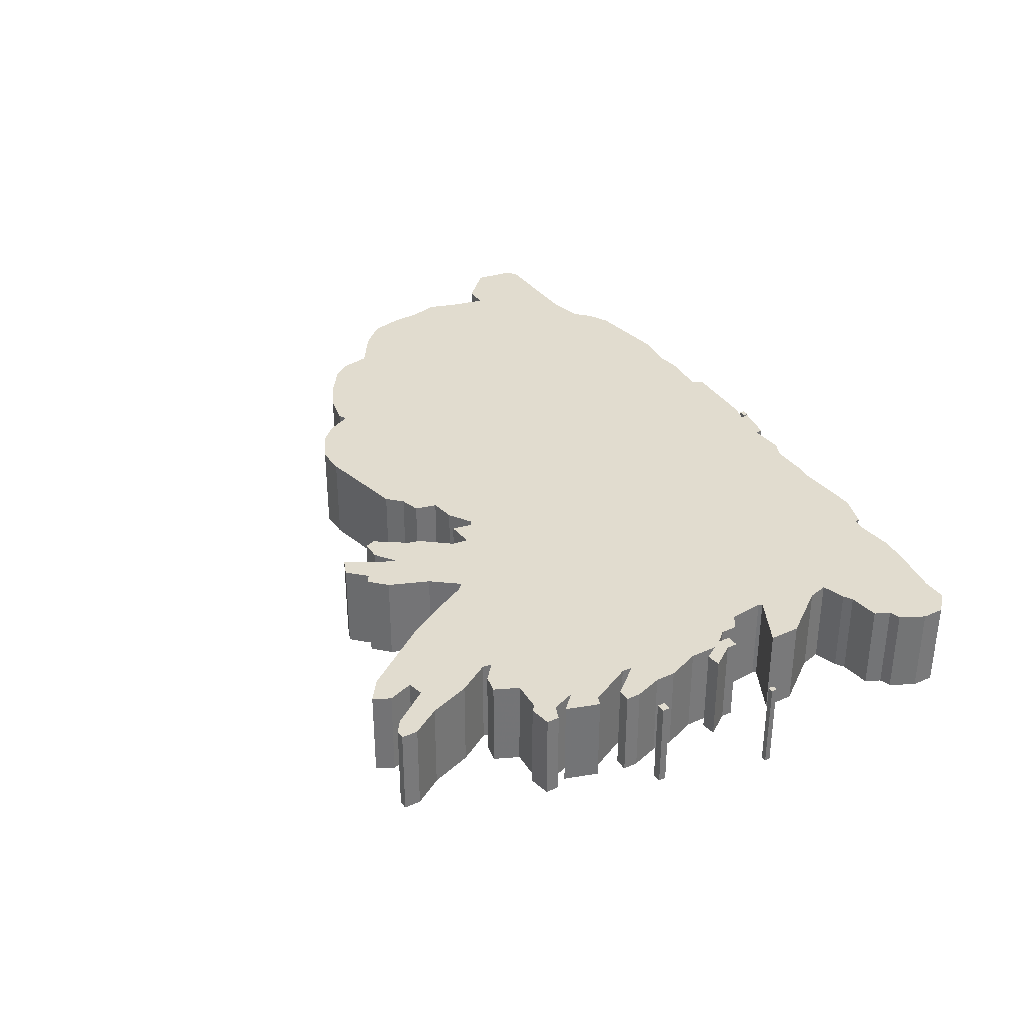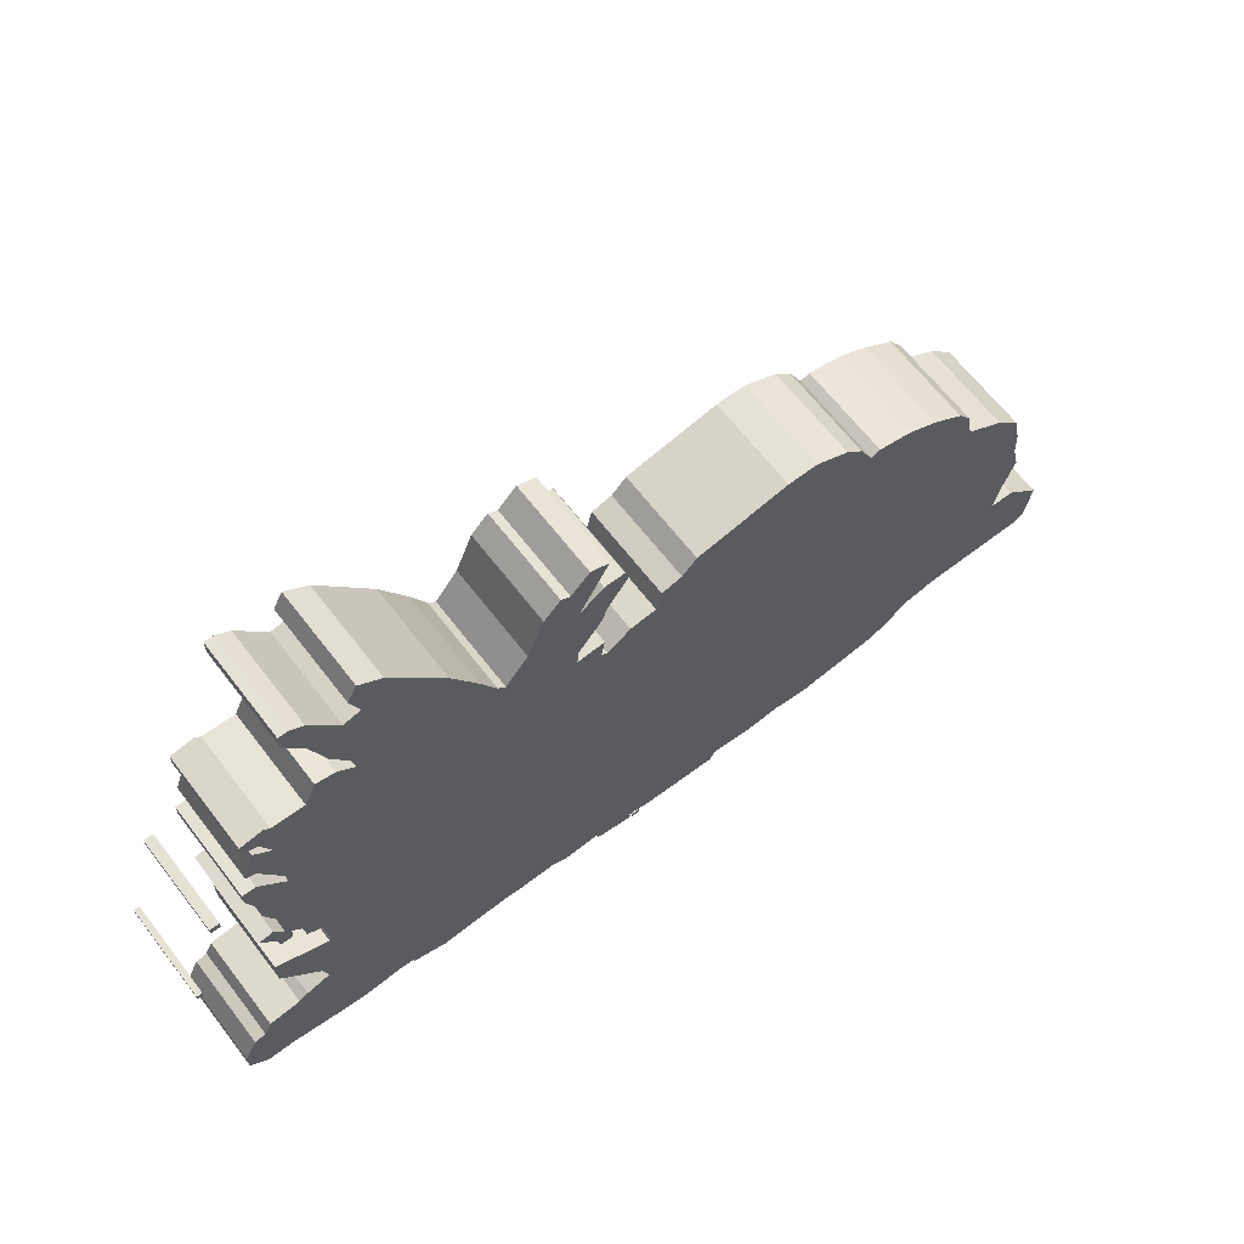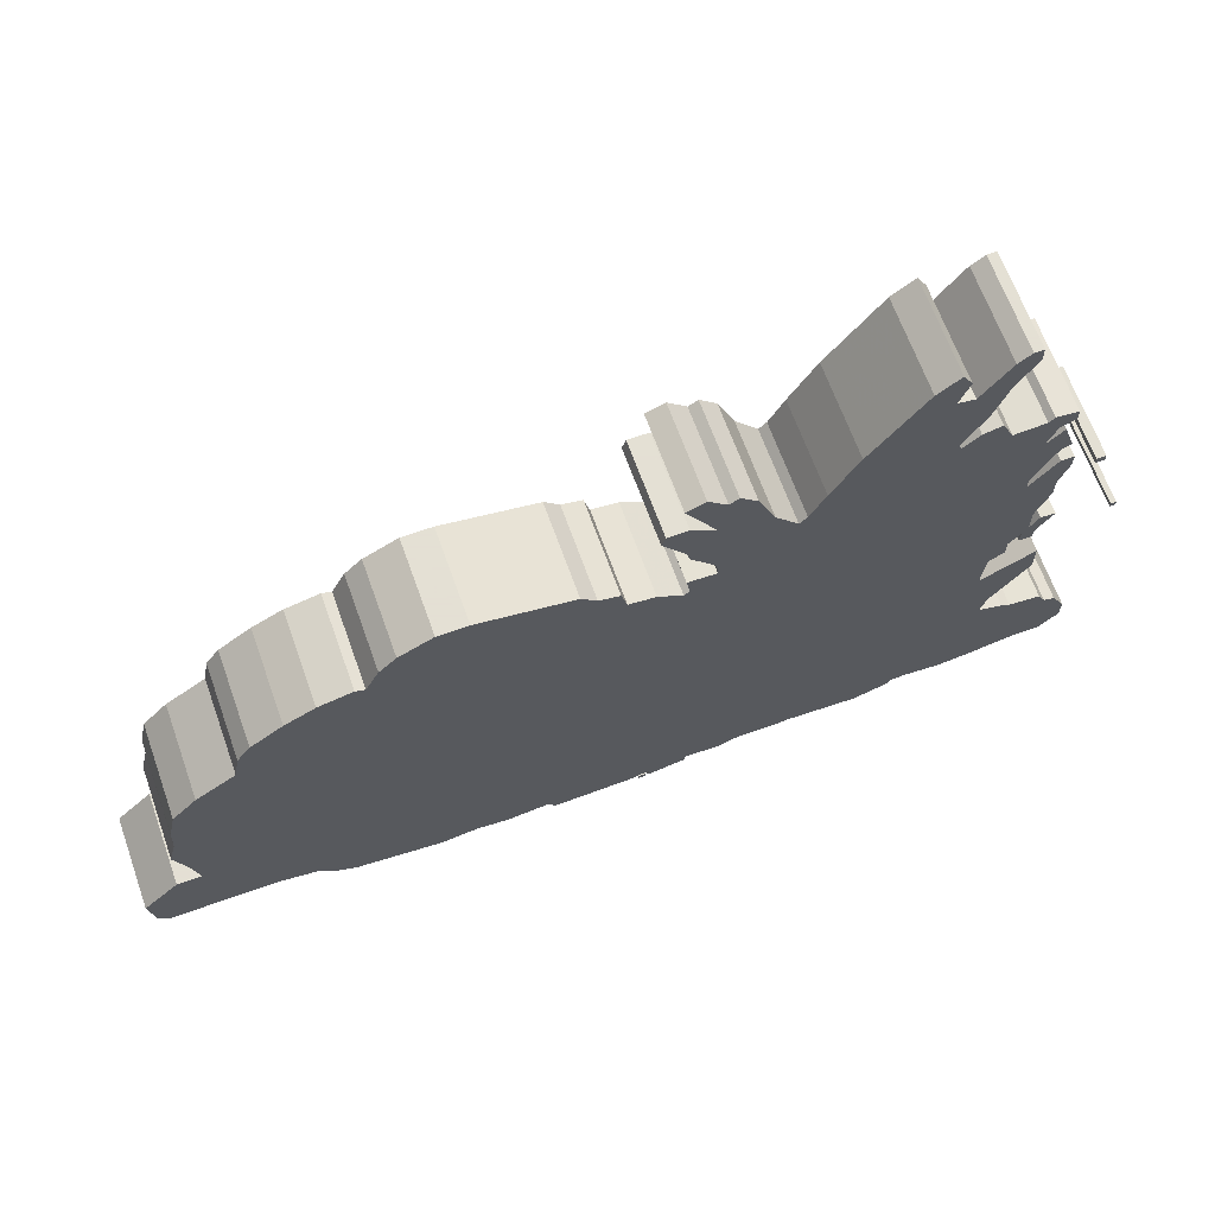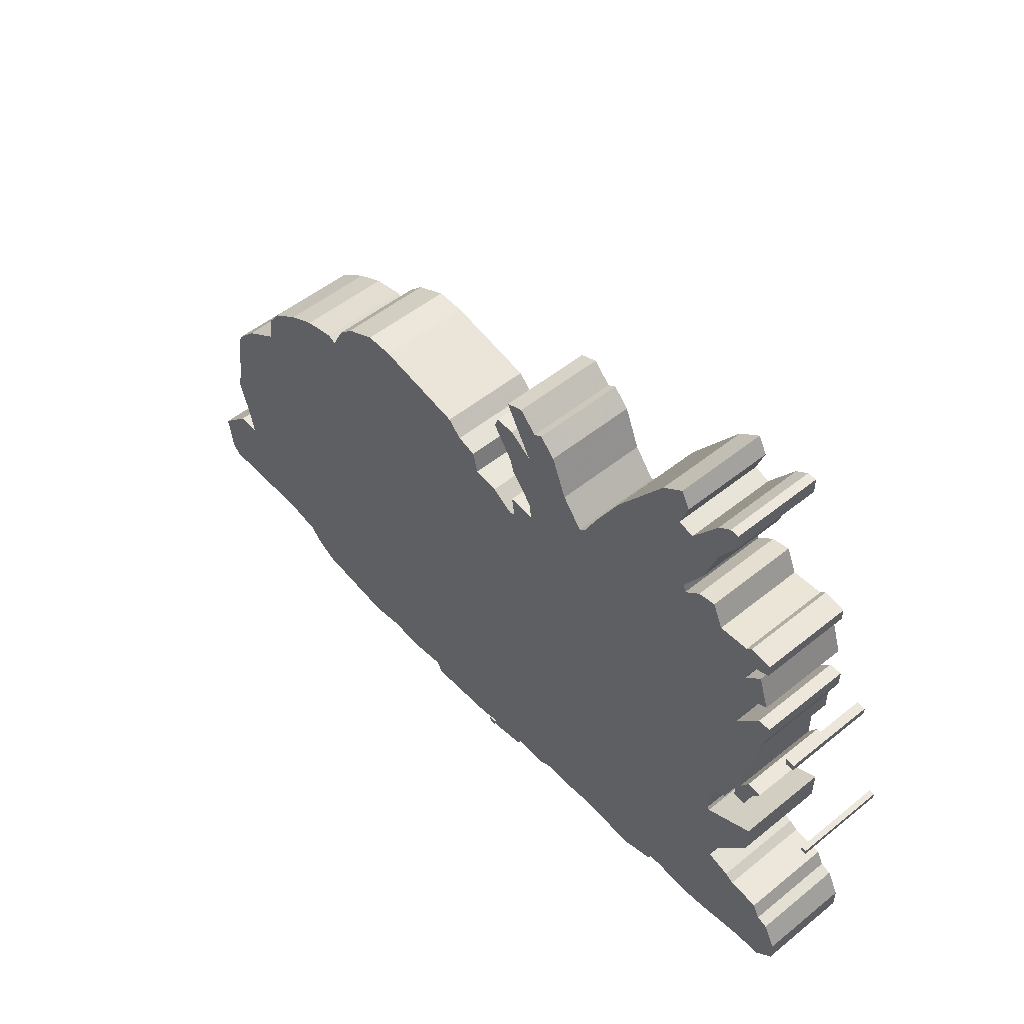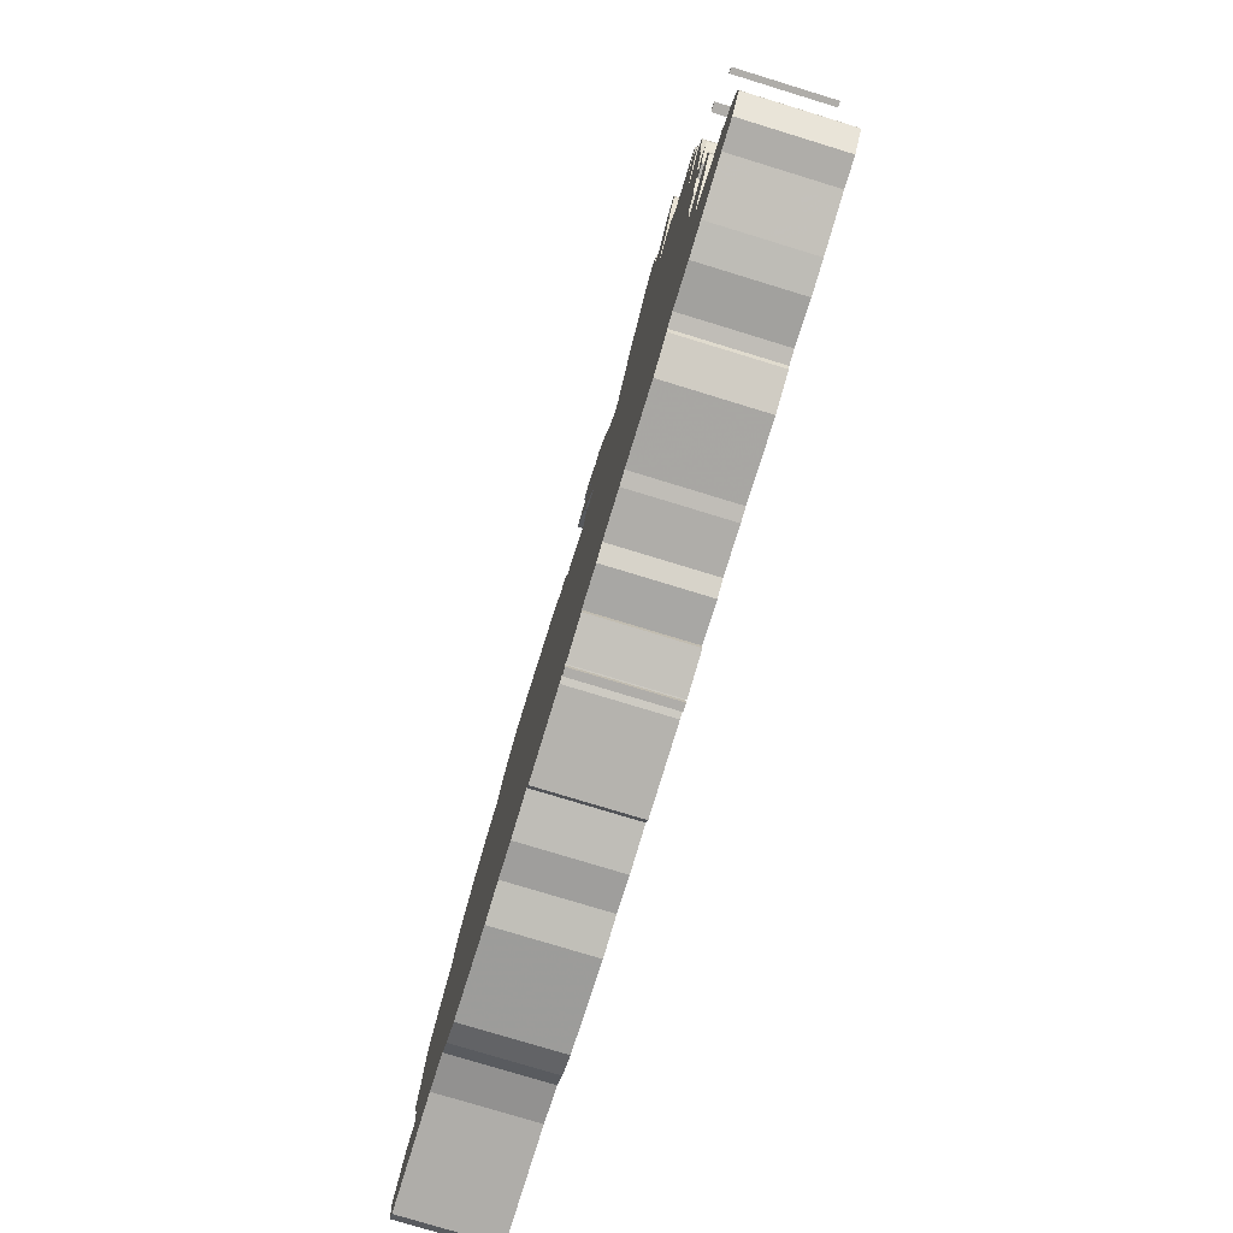
<metadata>
{"format":"obj","ext":"obj","renderer":"f3d","projection":"perspective","resolution":1024,"background":"white","views":[{"elev":34.2,"azim":-121.0,"up":"+Z"},{"elev":64.9,"azim":-37.6,"up":"+Y"},{"elev":66.2,"azim":160.3,"up":"+Y"},{"elev":51.7,"azim":-131.2,"up":"+Y"},{"elev":-77.4,"azim":-107.0,"up":"+Y"}]}
</metadata>
<code>
g sbg_volcano_c_stone06_02
v -0.11 0 0
v -0.07 0 0
v -0.07 0.03 0
v -0.11 0.03 0
v -1.81 3.45 0
v -1.71 3.29 0
v -1.63 3.06 0
v -1.52 2.88 0
v -1.53 2.83 0
v -1.62 2.91 0
v -1.72 2.93 0
v -1.78 2.8 0
v -1.95 2.81 0
v -1.98 2.84 0
v -2.1 2.82 0
v -2.1 2.75 0
v -2.02 2.72 0
v -1.97 2.59 0
v -2.06 2.68 0
v -2.12 2.5 0
v -2.07 2.48 0
v -1.95 2.24 0
v -1.95 2.18 0
v -2.09 2.35 0
v -2.16 2.35 0
v -2.16 2.27 0
v -2.11 2.12 0
v -2.11 2.01 0
v -2.04 1.83 0
v -2.04 1.68 0
v -2.09 1.76 0
v -2.17 1.75 0
v -2.08 1.62 0
v -2.08 1.56 0
v -2.01 1.56 0
v -2.01 1.63 0
v -1.95 1.56 0
v -1.95 1.47 0
v -1.87 1.42 0
v -1.85 1.23 0
v -1.86 1.21 0
v -2.14 1.35 0
v -2.14 1.18 0
v -1.94 0.91 0
v -1.91 0.8 0
v -2.04 0.76 0
v -2.09 0.73 0
v -2.26 0.71 0
v -2.3 0.63 0
v -2.36 0.61 0
v -2.43 0.48 0
v -2.43 0.36 0
v -2.33 0.26 0
v -2.19 0.26 0
v -1.92 0.21 0
v -1.76 0.19 0
v -1.55 0.21 0
v -1.48 0.2 0
v -1.47 0.17 0
v -1.29 0.11 0
v -0.91 0.13 0
v -0.84 0.12 0
v -0.61 0.12 0
v -0.53 0.08 0
v -0.33 0.09 0
v -0.33 0.05 0
v -0.12 0.01 0
v -0.13 0.06 0
v -0.03 0.03 0
v 0.4 0.01 0
v 0.43 0.07 0
v 0.65 0.04 0
v 0.83 0.06 0
v 1.02 0.03 0
v 1.48 0.09 0
v 1.6 0.15 0
v 1.68 0.23 0
v 1.88 0.27 0
v 2.46 0.27 0
v 2.51 0.32 0
v 2.54 0.53 0
v 2.35 0.72 0
v 2.22 0.72 0
v 2.26 0.9 0
v 2.32 1.08 0
v 2.28 1.24 0
v 2.27 1.4 0
v 2.23 1.58 0
v 2.1 1.72 0
v 1.89 1.86 0
v 1.86 2.02 0
v 1.79 2.12 0
v 1.62 2.24 0
v 1.46 2.32 0
v 1.28 2.36 0
v 1.23 2.34 0
v 1.16 2.48 0
v 1.07 2.57 0
v 0.89 2.66 0
v 0.73 2.66 0
v 0.23 2.56 0
v 0.15 2.48 0
v 0.04 2.45 0
v 0.01 2.33 0
v -0.13 2.31 0
v -0.26 2.23 0
v -0.29 2.25 0
v -0.27 2.36 0
v -0.42 2.35 0
v -0.41 2.44 0
v -0.28 2.6 0
v -0.26 2.67 0
v -0.14 2.84 0
v -0.16 2.9 0
v -0.27 2.9 0
v -0.4 2.81 0
v -0.24 3.09 0
v -0.34 3.13 0
v -0.44 3.03 0
v -0.49 3.06 0
v -0.58 2.97 0
v -0.67 2.75 0
v -0.79 2.6 0
v -0.83 2.64 0
v -0.91 2.8 0
v -1.05 3.05 0
v -1.33 3.44 0
v -1.45 3.53 0
v -1.5 3.44 0
v -1.45 3.3 0
v -1.54 3.28 0
v -1.69 3.49 0
v -1.76 3.54 0
v -1.81 3.54 0
v -2.51 1.61 0
v -2.48 1.61 0
v -2.48 1.64 0
v -2.51 1.64 0
v -2.34 2.2 0
v -2.29 2.2 0
v -2.29 2.24 0
v -2.34 2.24 0
v -0.11 0 0.5
v -0.07 0 0.5
v -0.07 0.03 0.5
v -0.11 0.03 0.5
v -1.81 3.45 0.5
v -1.71 3.29 0.5
v -1.63 3.06 0.5
v -1.52 2.88 0.5
v -1.53 2.83 0.5
v -1.62 2.91 0.5
v -1.72 2.93 0.5
v -1.78 2.8 0.5
v -1.95 2.81 0.5
v -1.98 2.84 0.5
v -2.1 2.82 0.5
v -2.1 2.75 0.5
v -2.02 2.72 0.5
v -1.97 2.59 0.5
v -2.06 2.68 0.5
v -2.12 2.5 0.5
v -2.07 2.48 0.5
v -1.95 2.24 0.5
v -1.95 2.18 0.5
v -2.09 2.35 0.5
v -2.16 2.35 0.5
v -2.16 2.27 0.5
v -2.11 2.12 0.5
v -2.11 2.01 0.5
v -2.04 1.83 0.5
v -2.04 1.68 0.5
v -2.09 1.76 0.5
v -2.17 1.75 0.5
v -2.08 1.62 0.5
v -2.08 1.56 0.5
v -2.01 1.56 0.5
v -2.01 1.63 0.5
v -1.95 1.56 0.5
v -1.95 1.47 0.5
v -1.87 1.42 0.5
v -1.85 1.23 0.5
v -1.86 1.21 0.5
v -2.14 1.35 0.5
v -2.14 1.18 0.5
v -1.94 0.91 0.5
v -1.91 0.8 0.5
v -2.04 0.76 0.5
v -2.09 0.73 0.5
v -2.26 0.71 0.5
v -2.3 0.63 0.5
v -2.36 0.61 0.5
v -2.43 0.48 0.5
v -2.43 0.36 0.5
v -2.33 0.26 0.5
v -2.19 0.26 0.5
v -1.92 0.21 0.5
v -1.76 0.19 0.5
v -1.55 0.21 0.5
v -1.48 0.2 0.5
v -1.47 0.17 0.5
v -1.29 0.11 0.5
v -0.91 0.13 0.5
v -0.84 0.12 0.5
v -0.61 0.12 0.5
v -0.53 0.08 0.5
v -0.33 0.09 0.5
v -0.33 0.05 0.5
v -0.12 0.01 0.5
v -0.13 0.06 0.5
v -0.03 0.03 0.5
v 0.4 0.01 0.5
v 0.43 0.07 0.5
v 0.65 0.04 0.5
v 0.83 0.06 0.5
v 1.02 0.03 0.5
v 1.48 0.09 0.5
v 1.6 0.15 0.5
v 1.68 0.23 0.5
v 1.88 0.27 0.5
v 2.46 0.27 0.5
v 2.51 0.32 0.5
v 2.54 0.53 0.5
v 2.35 0.72 0.5
v 2.22 0.72 0.5
v 2.26 0.9 0.5
v 2.32 1.08 0.5
v 2.28 1.24 0.5
v 2.27 1.4 0.5
v 2.23 1.58 0.5
v 2.1 1.72 0.5
v 1.89 1.86 0.5
v 1.86 2.02 0.5
v 1.79 2.12 0.5
v 1.62 2.24 0.5
v 1.46 2.32 0.5
v 1.28 2.36 0.5
v 1.23 2.34 0.5
v 1.16 2.48 0.5
v 1.07 2.57 0.5
v 0.89 2.66 0.5
v 0.73 2.66 0.5
v 0.23 2.56 0.5
v 0.15 2.48 0.5
v 0.04 2.45 0.5
v 0.01 2.33 0.5
v -0.13 2.31 0.5
v -0.26 2.23 0.5
v -0.29 2.25 0.5
v -0.27 2.36 0.5
v -0.42 2.35 0.5
v -0.41 2.44 0.5
v -0.28 2.6 0.5
v -0.26 2.67 0.5
v -0.14 2.84 0.5
v -0.16 2.9 0.5
v -0.27 2.9 0.5
v -0.4 2.81 0.5
v -0.24 3.09 0.5
v -0.34 3.13 0.5
v -0.44 3.03 0.5
v -0.49 3.06 0.5
v -0.58 2.97 0.5
v -0.67 2.75 0.5
v -0.79 2.6 0.5
v -0.83 2.64 0.5
v -0.91 2.8 0.5
v -1.05 3.05 0.5
v -1.33 3.44 0.5
v -1.45 3.53 0.5
v -1.5 3.44 0.5
v -1.45 3.3 0.5
v -1.54 3.28 0.5
v -1.69 3.49 0.5
v -1.76 3.54 0.5
v -1.81 3.54 0.5
v -2.51 1.61 0.5
v -2.48 1.61 0.5
v -2.48 1.64 0.5
v -2.51 1.64 0.5
v -2.34 2.2 0.5
v -2.29 2.2 0.5
v -2.29 2.24 0.5
v -2.34 2.24 0.5
g sbg_volcano_c_stone06_02_0
f 4 3 2
f 4 2 1
f 134 133 5
f 133 132 5
f 130 129 127
f 129 128 127
f 130 127 126
f 8 7 130
f 130 126 8
f 8 126 9
f 126 125 9
f 122 121 116
f 121 120 119
f 123 122 110
f 121 119 116
f 116 119 117
f 119 118 117
f 113 112 115
f 122 116 110
f 112 116 115
f 115 114 113
f 116 112 111
f 116 111 110
f 123 110 109
f 109 108 107
f 72 71 73
f 106 105 104
f 104 103 102
f 104 102 96
f 102 101 100
f 102 100 96
f 100 99 98
f 73 90 77
f 100 98 96
f 98 97 96
f 96 95 94
f 73 96 90
f 96 94 93
f 90 96 93
f 93 92 90
f 92 91 90
f 77 90 84
f 90 89 86
f 89 88 87
f 86 89 87
f 90 86 84
f 86 85 84
f 78 77 83
f 83 82 79
f 82 81 79
f 79 78 83
f 74 77 75
f 81 80 79
f 71 104 96
f 77 84 83
f 74 73 77
f 71 68 106
f 73 71 96
f 132 131 6
f 77 76 75
f 71 106 104
f 70 69 71
f 69 68 71
f 68 65 106
f 40 107 106
f 40 39 107
f 9 124 22
f 125 124 9
f 66 65 68
f 65 64 63
f 63 62 61
f 60 59 58
f 61 60 58
f 58 57 45
f 57 56 45
f 55 47 46
f 51 49 54
f 53 52 51
f 54 49 47
f 55 54 47
f 55 46 45
f 54 53 51
f 51 50 49
f 58 45 40
f 49 48 47
f 61 58 40
f 56 55 45
f 61 40 106
f 41 40 45
f 63 61 106
f 44 43 41
f 43 42 41
f 44 41 45
f 65 63 106
f 39 109 107
f 39 38 37
f 37 29 23
f 36 30 29
f 35 34 33
f 36 35 33
f 31 30 33
f 32 31 33
f 36 33 30
f 37 36 29
f 29 28 23
f 28 27 23
f 39 37 23
f 27 26 23
f 24 23 26
f 25 24 26
f 39 23 123
f 123 23 124
f 22 21 18
f 21 20 18
f 20 19 18
f 22 18 9
f 18 17 13
f 17 16 15
f 17 15 14
f 17 14 13
f 18 13 12
f 39 123 109
f 10 9 12
f 11 10 12
f 18 12 9
f 23 22 124
f 67 66 68
f 7 6 131
f 7 131 130
f 132 6 5
f 138 137 136
f 138 136 135
f 142 141 140
f 142 140 139
f 3 144 2
f 144 3 145
f 4 145 3
f 145 4 146
f 2 143 1
f 143 2 144
f 1 146 4
f 146 1 143
f 134 275 133
f 275 134 276
f 5 276 134
f 276 5 147
f 133 274 132
f 274 133 275
f 130 271 129
f 271 130 272
f 128 269 127
f 269 128 270
f 129 270 128
f 270 129 271
f 127 268 126
f 268 127 269
f 8 149 7
f 149 8 150
f 9 150 8
f 150 9 151
f 126 267 125
f 267 126 268
f 122 263 121
f 263 122 264
f 120 261 119
f 261 120 262
f 121 262 120
f 262 121 263
f 123 264 122
f 264 123 265
f 117 258 116
f 258 117 259
f 118 259 117
f 259 118 260
f 119 260 118
f 260 119 261
f 113 254 112
f 254 113 255
f 116 257 115
f 257 116 258
f 114 255 113
f 255 114 256
f 115 256 114
f 256 115 257
f 112 253 111
f 253 112 254
f 111 252 110
f 252 111 253
f 110 251 109
f 251 110 252
f 108 249 107
f 249 108 250
f 109 250 108
f 250 109 251
f 72 213 71
f 213 72 214
f 73 214 72
f 214 73 215
f 105 246 104
f 246 105 247
f 106 247 105
f 247 106 248
f 103 244 102
f 244 103 245
f 104 245 103
f 245 104 246
f 101 242 100
f 242 101 243
f 102 243 101
f 243 102 244
f 99 240 98
f 240 99 241
f 100 241 99
f 241 100 242
f 97 238 96
f 238 97 239
f 98 239 97
f 239 98 240
f 95 236 94
f 236 95 237
f 96 237 95
f 237 96 238
f 94 235 93
f 235 94 236
f 93 234 92
f 234 93 235
f 91 232 90
f 232 91 233
f 92 233 91
f 233 92 234
f 90 231 89
f 231 90 232
f 88 229 87
f 229 88 230
f 89 230 88
f 230 89 231
f 87 228 86
f 228 87 229
f 85 226 84
f 226 85 227
f 86 227 85
f 227 86 228
f 78 219 77
f 219 78 220
f 83 224 82
f 224 83 225
f 82 223 81
f 223 82 224
f 79 220 78
f 220 79 221
f 75 216 74
f 216 75 217
f 80 221 79
f 221 80 222
f 81 222 80
f 222 81 223
f 84 225 83
f 225 84 226
f 74 215 73
f 215 74 216
f 132 273 131
f 273 132 274
f 76 217 75
f 217 76 218
f 77 218 76
f 218 77 219
f 70 211 69
f 211 70 212
f 71 212 70
f 212 71 213
f 69 210 68
f 210 69 211
f 107 248 106
f 248 107 249
f 40 181 39
f 181 40 182
f 125 266 124
f 266 125 267
f 66 207 65
f 207 66 208
f 64 205 63
f 205 64 206
f 65 206 64
f 206 65 207
f 62 203 61
f 203 62 204
f 63 204 62
f 204 63 205
f 59 200 58
f 200 59 201
f 60 201 59
f 201 60 202
f 61 202 60
f 202 61 203
f 58 199 57
f 199 58 200
f 57 198 56
f 198 57 199
f 47 188 46
f 188 47 189
f 52 193 51
f 193 52 194
f 53 194 52
f 194 53 195
f 55 196 54
f 196 55 197
f 46 187 45
f 187 46 188
f 54 195 53
f 195 54 196
f 50 191 49
f 191 50 192
f 51 192 50
f 192 51 193
f 48 189 47
f 189 48 190
f 49 190 48
f 190 49 191
f 56 197 55
f 197 56 198
f 41 182 40
f 182 41 183
f 44 185 43
f 185 44 186
f 42 183 41
f 183 42 184
f 43 184 42
f 184 43 185
f 45 186 44
f 186 45 187
f 38 179 37
f 179 38 180
f 39 180 38
f 180 39 181
f 30 171 29
f 171 30 172
f 34 175 33
f 175 34 176
f 35 176 34
f 176 35 177
f 36 177 35
f 177 36 178
f 31 172 30
f 172 31 173
f 32 173 31
f 173 32 174
f 33 174 32
f 174 33 175
f 37 178 36
f 178 37 179
f 29 170 28
f 170 29 171
f 28 169 27
f 169 28 170
f 27 168 26
f 168 27 169
f 24 165 23
f 165 24 166
f 25 166 24
f 166 25 167
f 26 167 25
f 167 26 168
f 124 265 123
f 265 124 266
f 22 163 21
f 163 22 164
f 21 162 20
f 162 21 163
f 19 160 18
f 160 19 161
f 20 161 19
f 161 20 162
f 18 159 17
f 159 18 160
f 16 157 15
f 157 16 158
f 17 158 16
f 158 17 159
f 15 156 14
f 156 15 157
f 14 155 13
f 155 14 156
f 13 154 12
f 154 13 155
f 10 151 9
f 151 10 152
f 11 152 10
f 152 11 153
f 12 153 11
f 153 12 154
f 23 164 22
f 164 23 165
f 67 208 66
f 208 67 209
f 68 209 67
f 209 68 210
f 7 148 6
f 148 7 149
f 131 272 130
f 272 131 273
f 6 147 5
f 147 6 148
f 137 278 136
f 278 137 279
f 138 279 137
f 279 138 280
f 136 277 135
f 277 136 278
f 135 280 138
f 280 135 277
f 141 282 140
f 282 141 283
f 142 283 141
f 283 142 284
f 140 281 139
f 281 140 282
f 139 284 142
f 284 139 281
f 144 145 146
f 143 144 146
f 147 275 276
f 147 274 275
f 269 271 272
f 269 270 271
f 268 269 272
f 272 149 150
f 150 268 272
f 151 268 150
f 151 267 268
f 258 263 264
f 261 262 263
f 252 264 265
f 258 261 263
f 259 261 258
f 259 260 261
f 257 254 255
f 252 258 264
f 257 258 254
f 255 256 257
f 253 254 258
f 252 253 258
f 251 252 265
f 249 250 251
f 215 213 214
f 246 247 248
f 244 245 246
f 238 244 246
f 242 243 244
f 238 242 244
f 240 241 242
f 219 232 215
f 238 240 242
f 238 239 240
f 236 237 238
f 232 238 215
f 235 236 238
f 235 238 232
f 232 234 235
f 232 233 234
f 226 232 219
f 228 231 232
f 229 230 231
f 229 231 228
f 226 228 232
f 226 227 228
f 225 219 220
f 221 224 225
f 221 223 224
f 225 220 221
f 217 219 216
f 221 222 223
f 238 246 213
f 225 226 219
f 219 215 216
f 248 210 213
f 238 213 215
f 148 273 274
f 217 218 219
f 246 248 213
f 213 211 212
f 213 210 211
f 248 207 210
f 248 249 182
f 249 181 182
f 164 266 151
f 151 266 267
f 210 207 208
f 205 206 207
f 203 204 205
f 200 201 202
f 200 202 203
f 187 199 200
f 187 198 199
f 188 189 197
f 196 191 193
f 193 194 195
f 189 191 196
f 189 196 197
f 187 188 197
f 193 195 196
f 191 192 193
f 182 187 200
f 189 190 191
f 182 200 203
f 187 197 198
f 248 182 203
f 187 182 183
f 248 203 205
f 183 185 186
f 183 184 185
f 187 183 186
f 248 205 207
f 249 251 181
f 179 180 181
f 165 171 179
f 171 172 178
f 175 176 177
f 175 177 178
f 175 172 173
f 175 173 174
f 172 175 178
f 171 178 179
f 165 170 171
f 165 169 170
f 165 179 181
f 165 168 169
f 168 165 166
f 168 166 167
f 265 165 181
f 266 165 265
f 160 163 164
f 160 162 163
f 160 161 162
f 151 160 164
f 155 159 160
f 157 158 159
f 156 157 159
f 155 156 159
f 154 155 160
f 251 265 181
f 154 151 152
f 154 152 153
f 151 154 160
f 266 164 165
f 210 208 209
f 273 148 149
f 272 273 149
f 147 148 274
f 278 279 280
f 277 278 280
f 282 283 284
f 281 282 284

</code>
